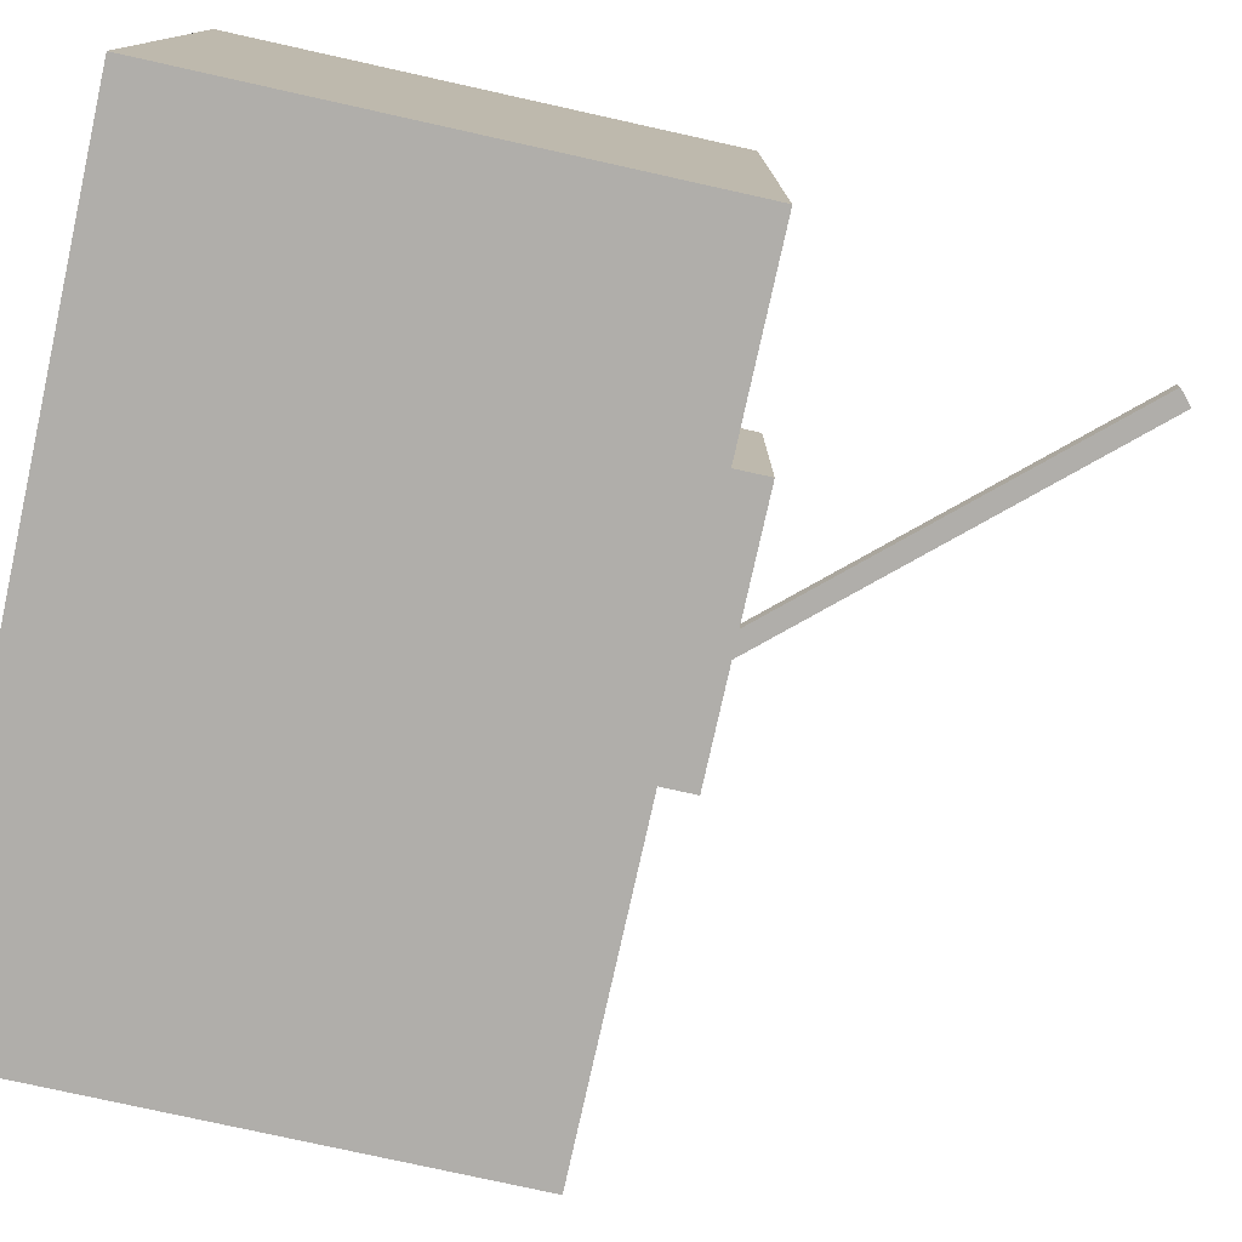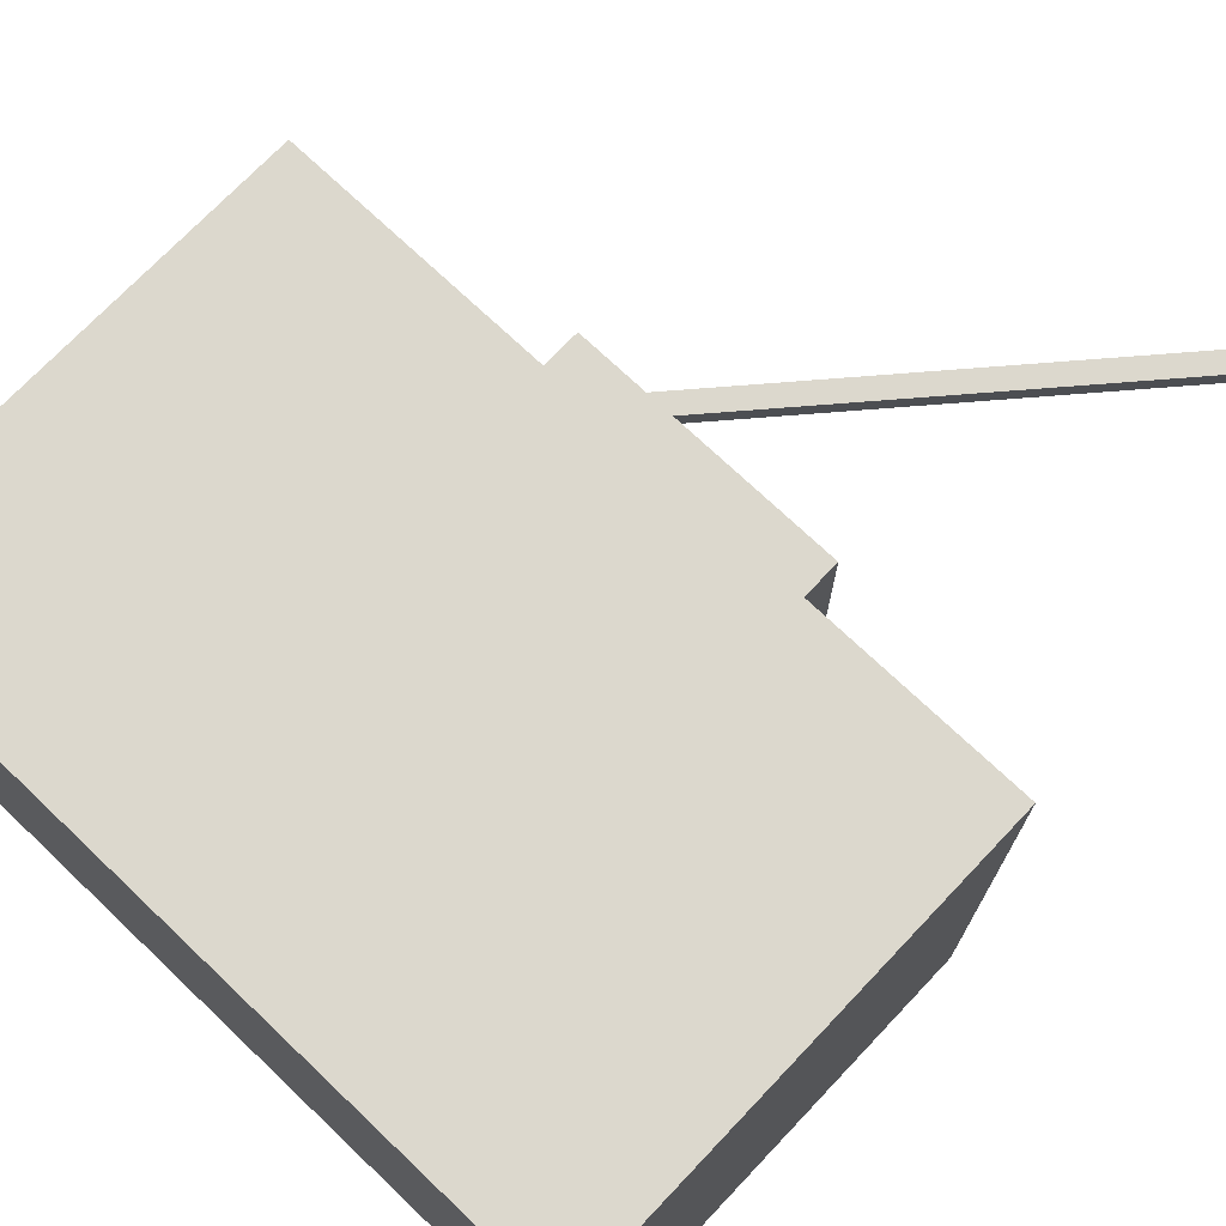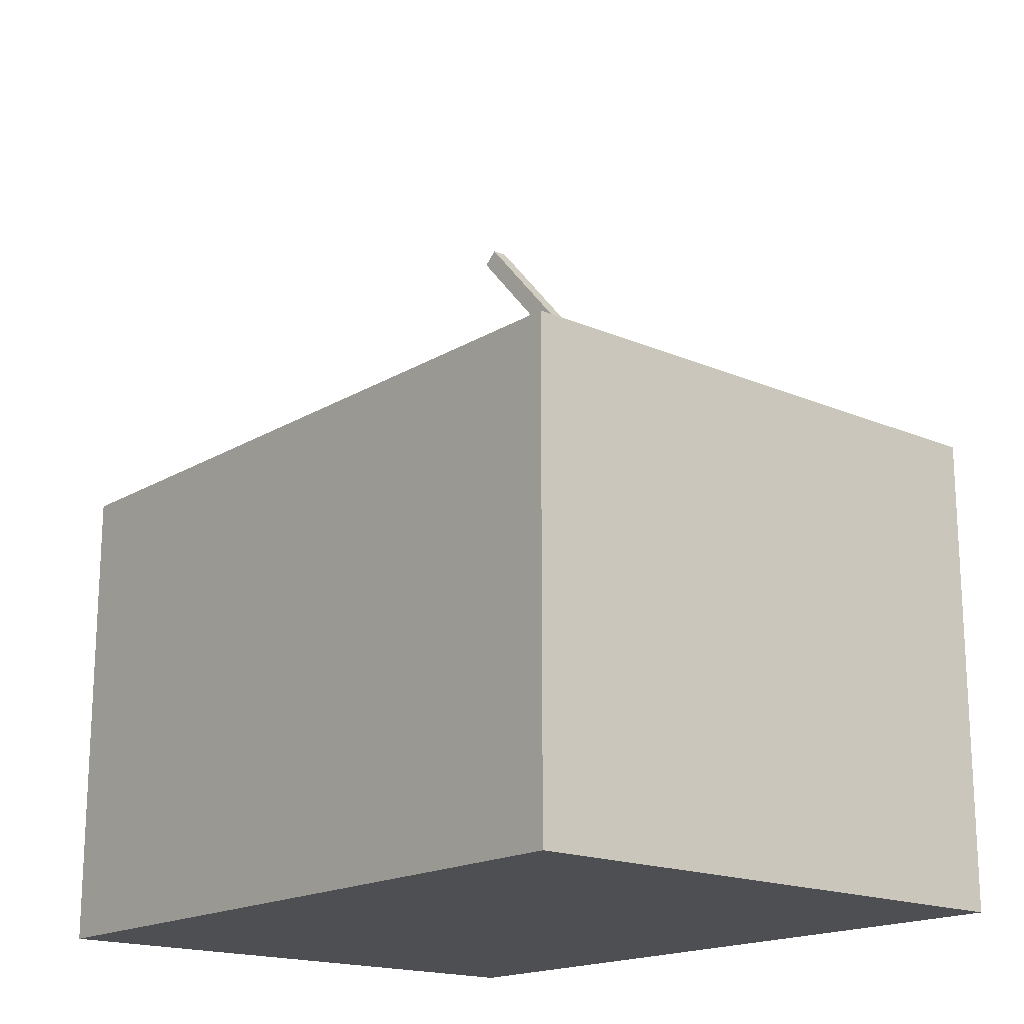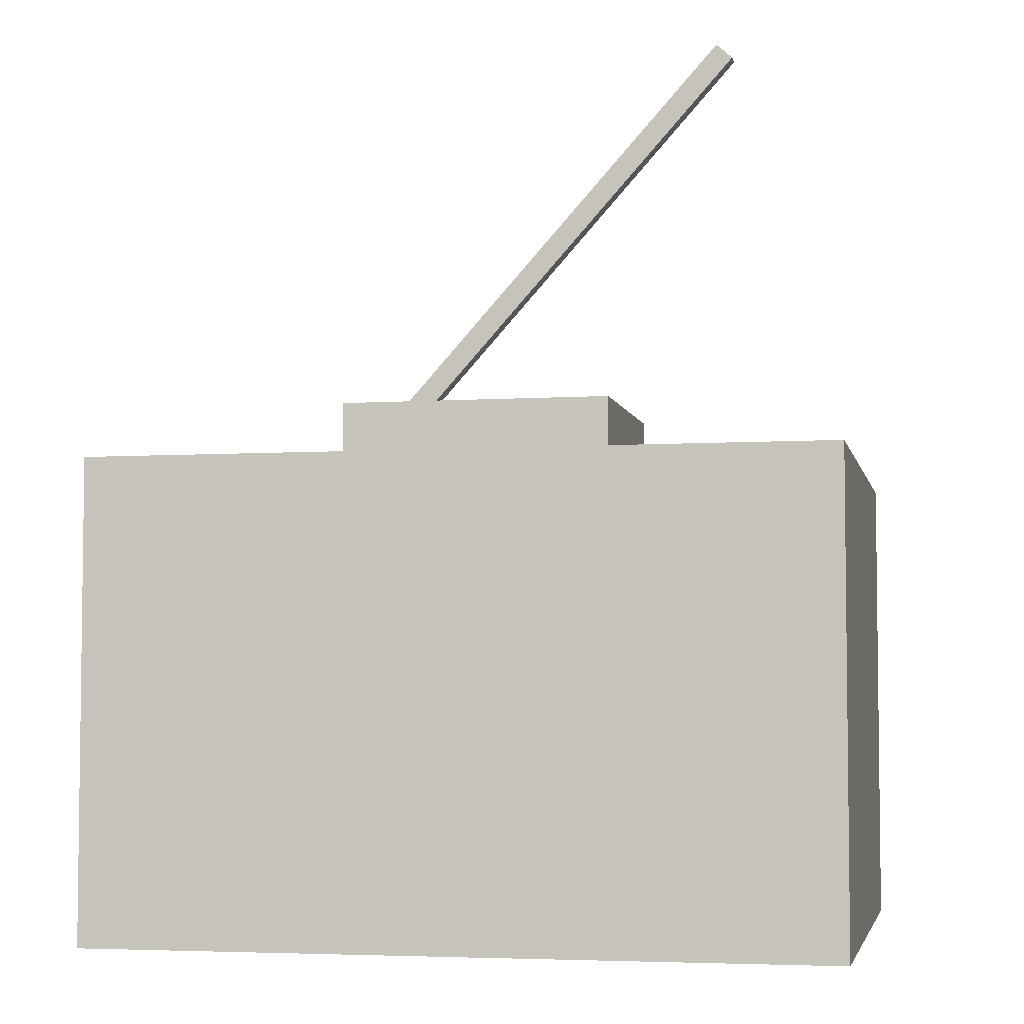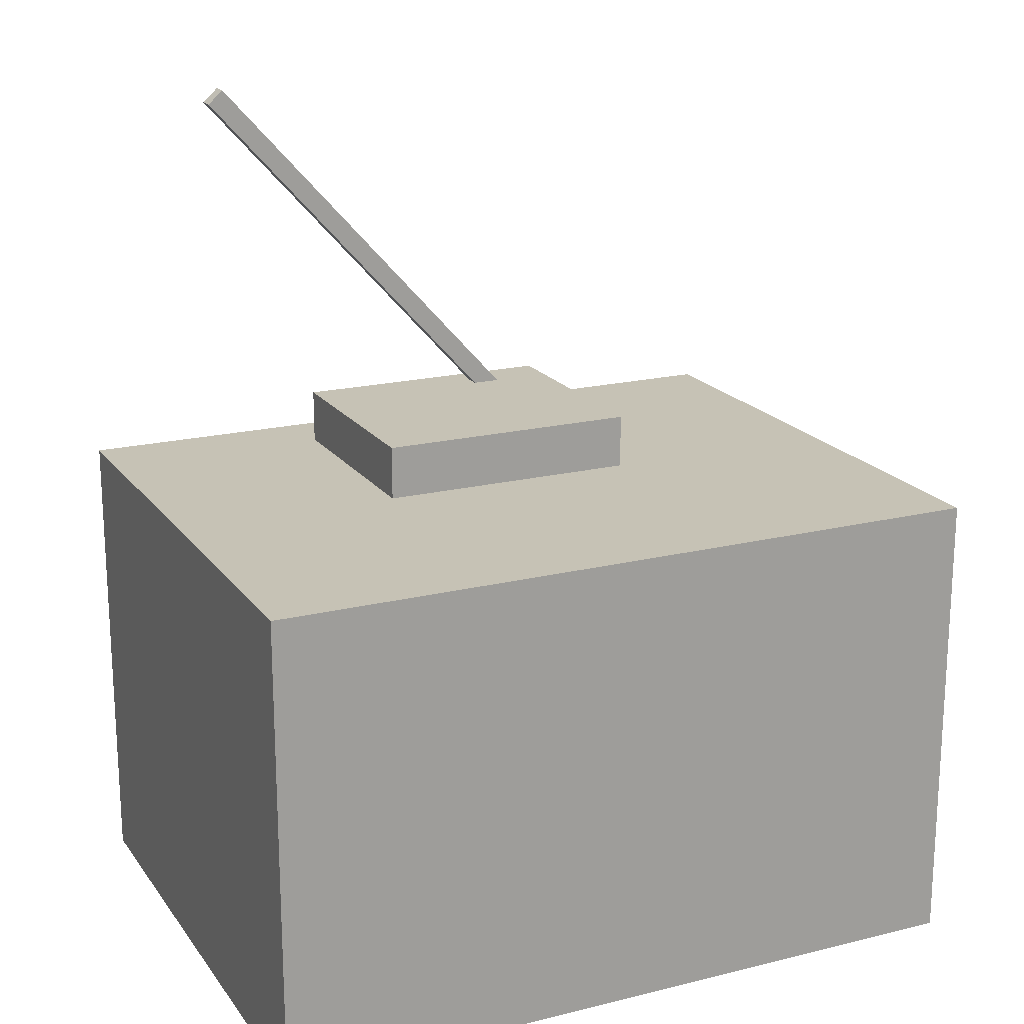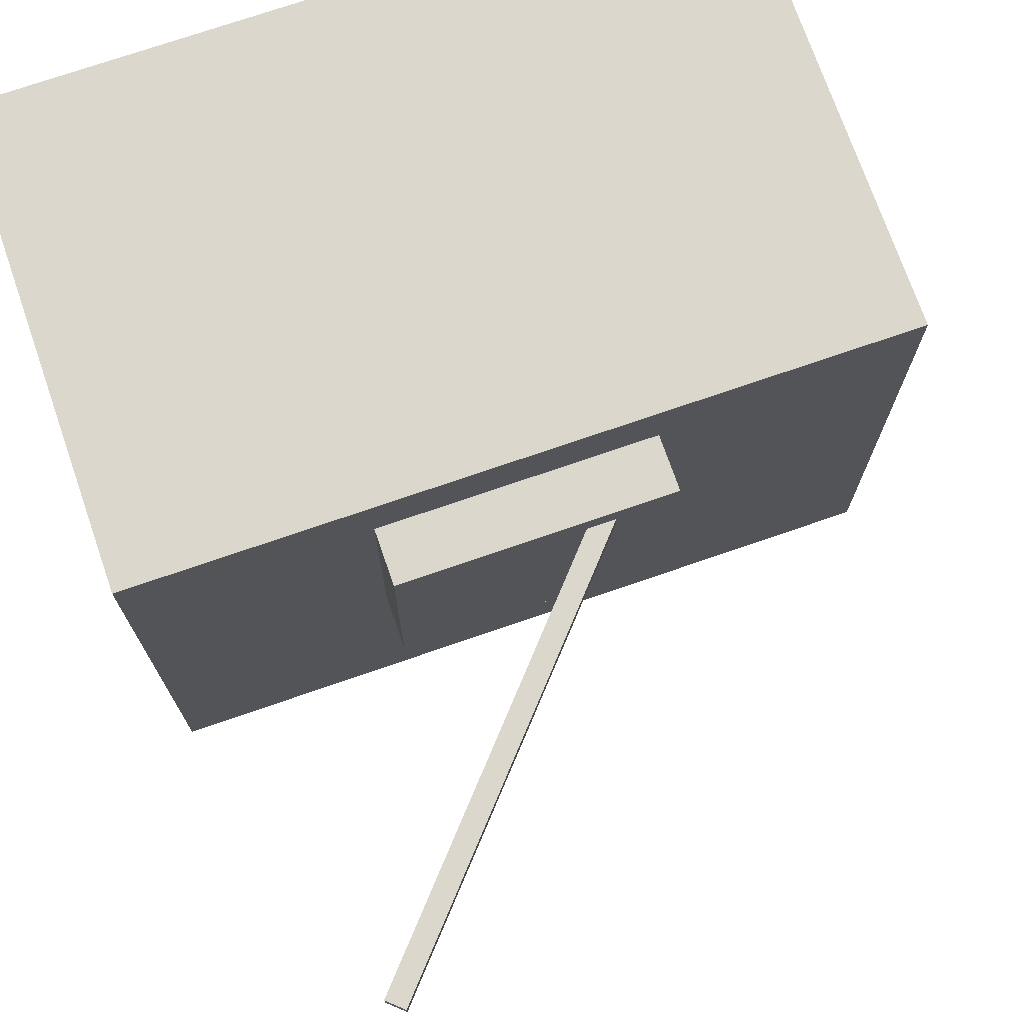
<metadata>
{"format":"obj","ext":"obj","renderer":"f3d","projection":"perspective","resolution":1024,"background":"white","views":[{"elev":-77.7,"azim":77.5,"up":"+Z"},{"elev":72.6,"azim":43.5,"up":"+Z"},{"elev":-17.7,"azim":-130.4,"up":"+Y"},{"elev":-4.6,"azim":11.8,"up":"+Y"},{"elev":18.9,"azim":154.9,"up":"+Y"},{"elev":73.2,"azim":160.9,"up":"+Z"}]}
</metadata>
<code>
v  50.99 0 -38.82
v  50.99 0 38.82
v  -50.99 0 38.82
v  -50.99 0 -38.82
v  50.99 65.7 -38.82
v  -50.99 65.7 -38.82
v  -50.99 65.7 38.82
v  50.99 65.7 38.82
v  19.38 64.03 -1.286
v  19.38 64.03 30.31
v  -17.15 64.03 30.31
v  -17.15 64.03 -1.286
v  19.38 73.22 -1.286
v  -17.15 73.22 -1.286
v  -17.15 73.22 30.31
v  19.38 73.22 30.31
v  35.9 119 24.77
v  35.9 119 27.16
v  -11.46 66.29 27.16
v  -11.46 66.29 24.77
v  33.79 120.9 24.77
v  -13.57 68.18 24.77
v  -13.57 68.18 27.16
v  33.79 120.9 27.16
g Box001
f 1 2 3 4
f 5 6 7 8
f 8 7 3 2
f 5 8 2 1
f 6 5 1 4
f 7 6 4 3
f 9 10 11 12
f 13 14 15 16
f 16 15 11 10
f 13 16 10 9
f 14 13 9 12
f 15 14 12 11
f 17 18 19 20
f 21 22 23 24
f 24 23 19 18
f 21 24 18 17
f 22 21 17 20
f 23 22 20 19

</code>
